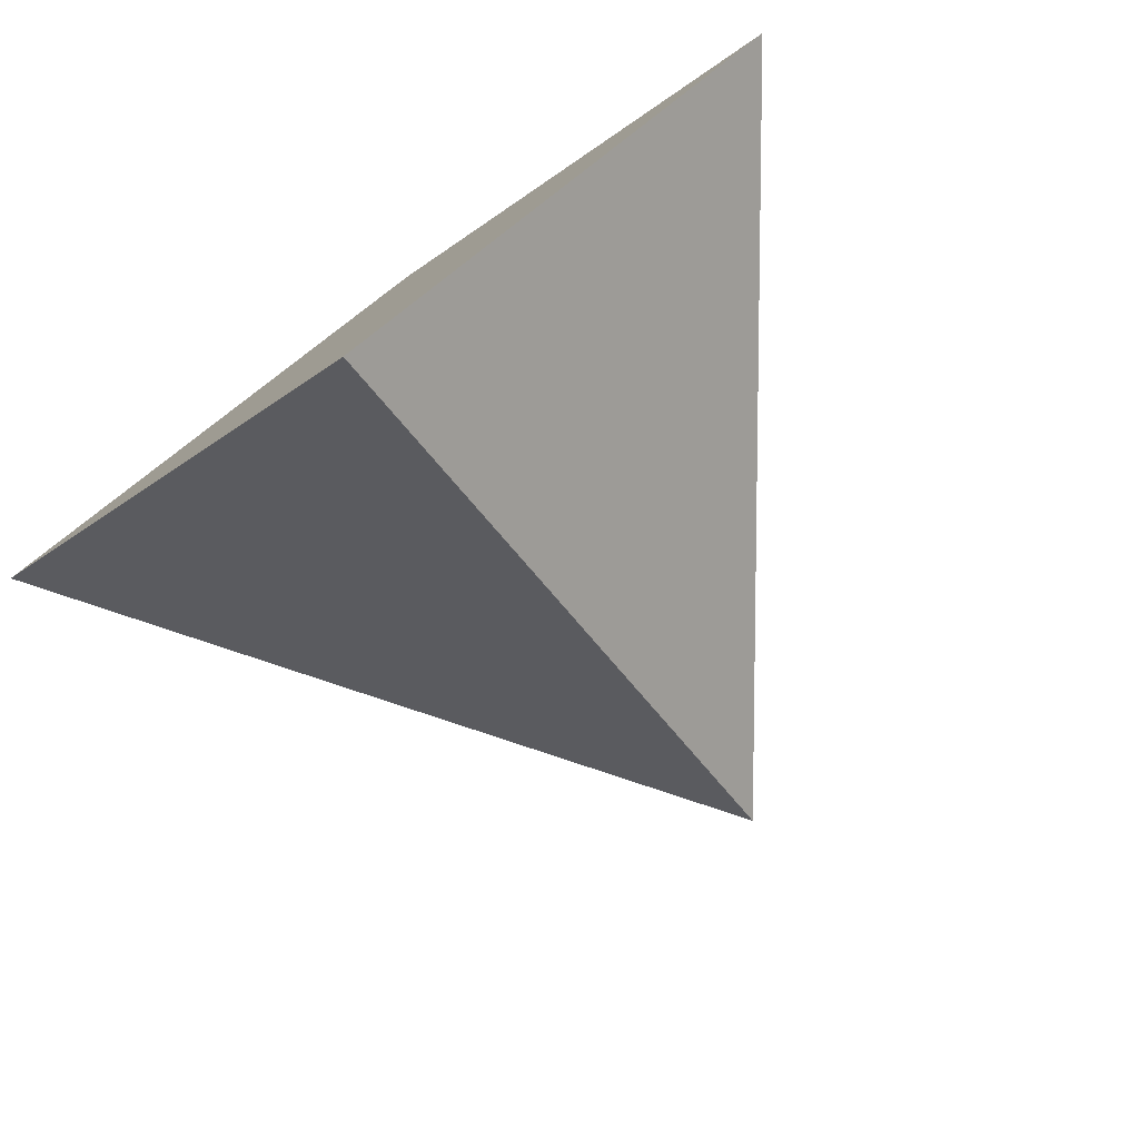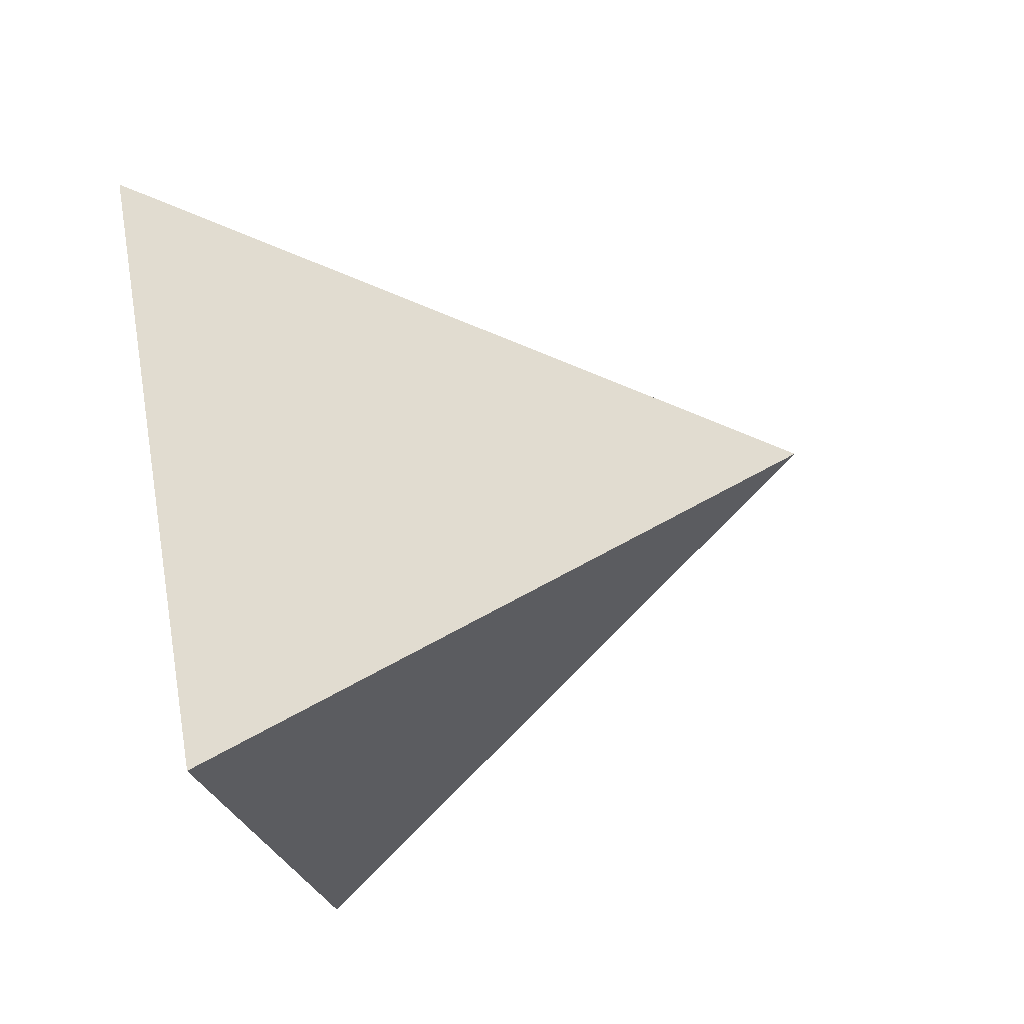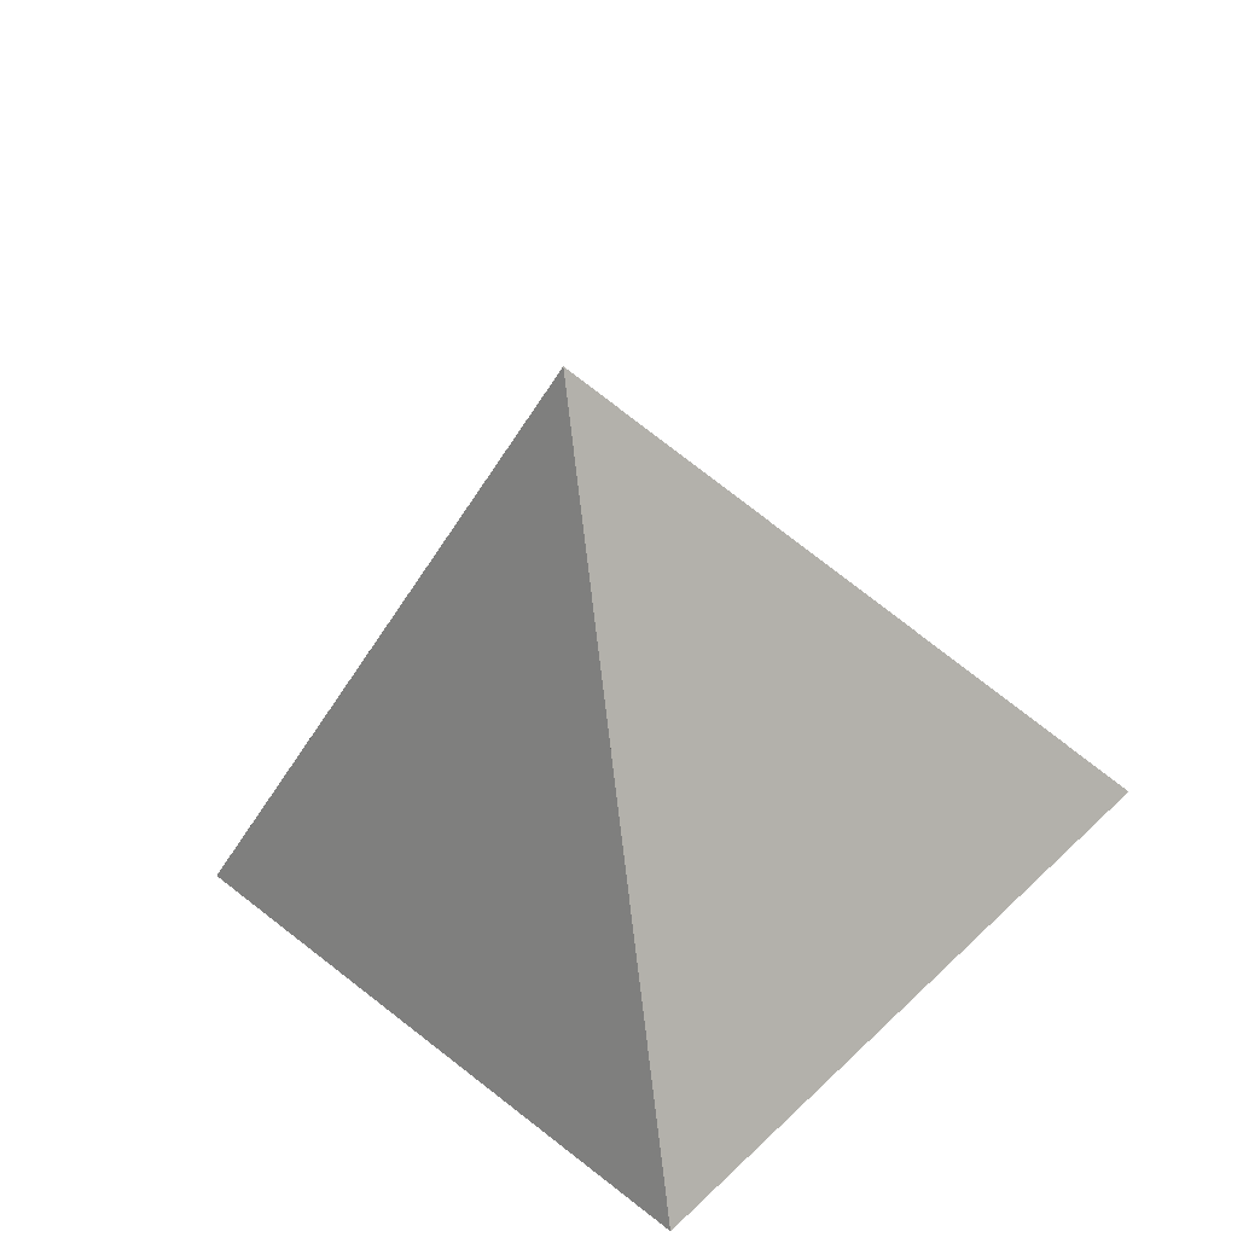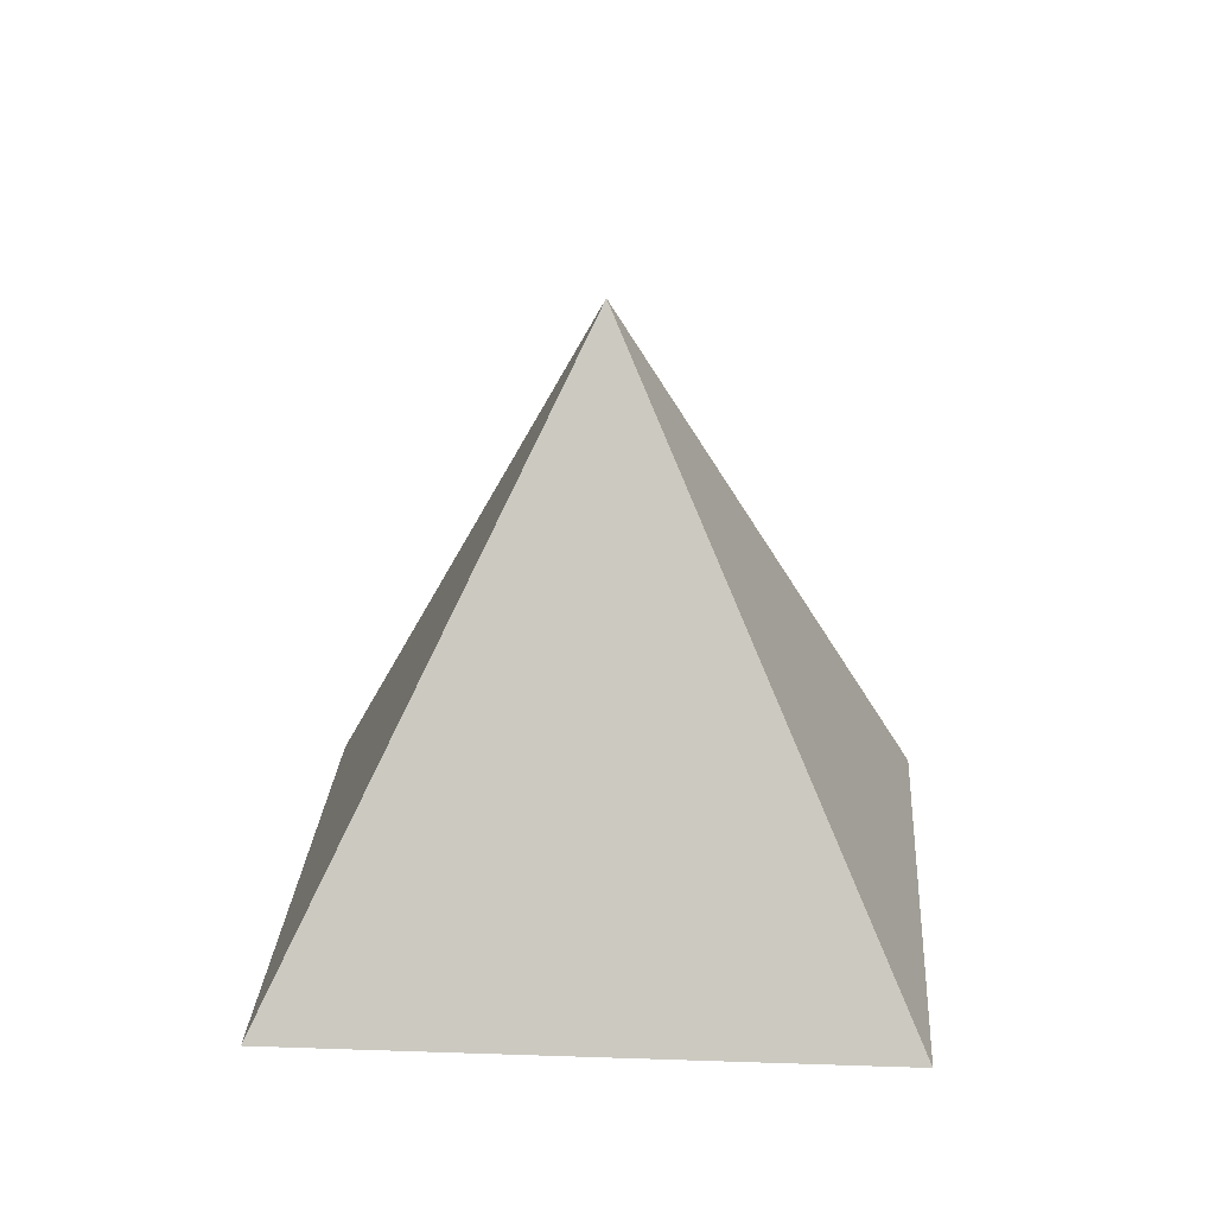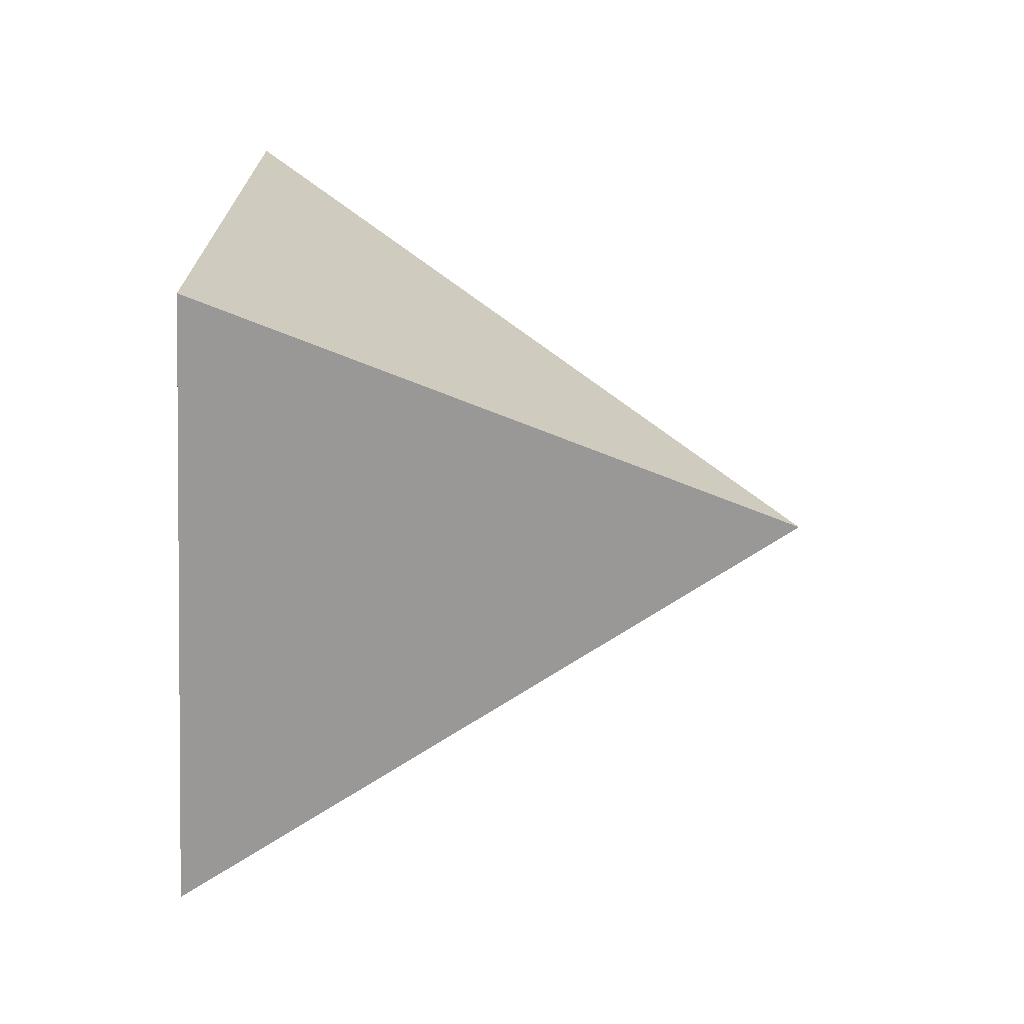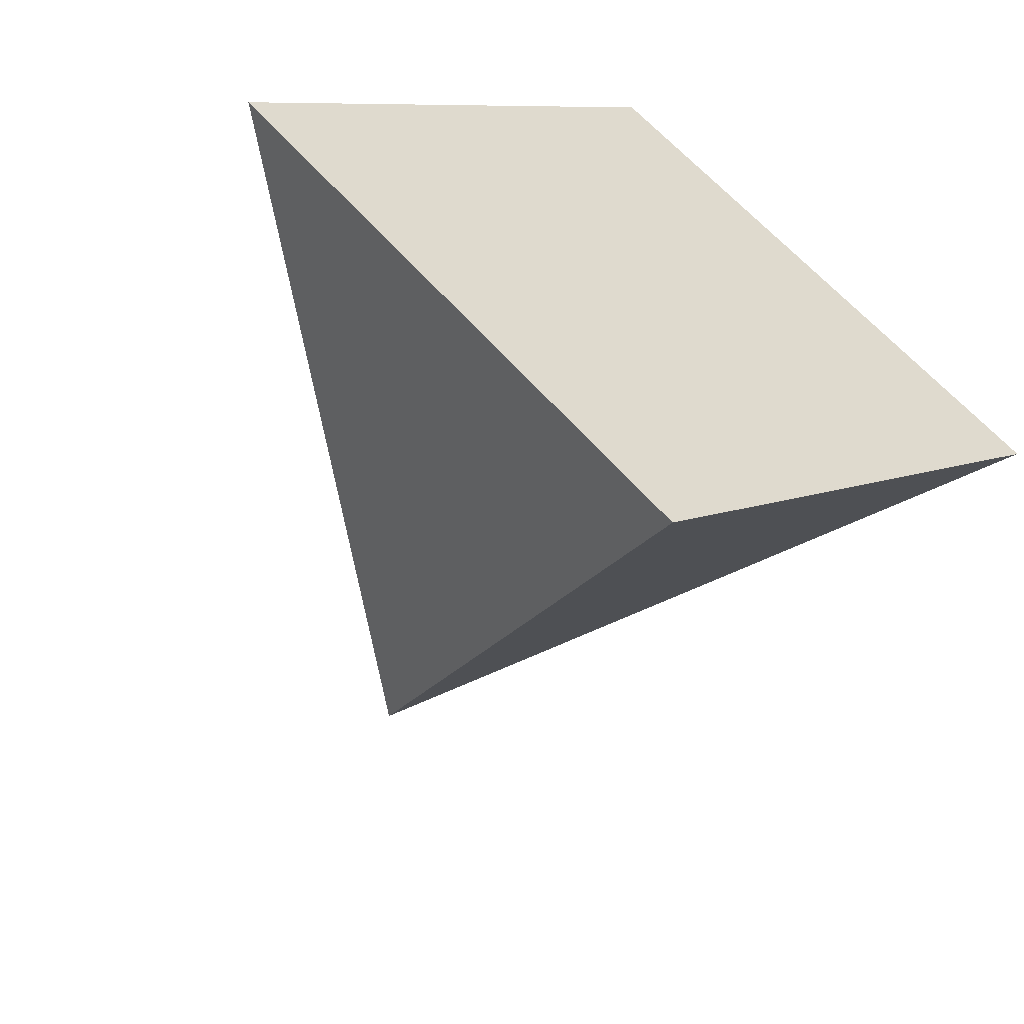
<metadata>
{"format":"obj","ext":"obj","renderer":"f3d","projection":"perspective","resolution":1024,"background":"white","views":[{"elev":-79.9,"azim":35.7,"up":"+Z"},{"elev":-66.3,"azim":102.8,"up":"+Z"},{"elev":-42.7,"azim":-171.6,"up":"+Z"},{"elev":23.0,"azim":-41.5,"up":"+Y"},{"elev":65.1,"azim":93.2,"up":"+Z"},{"elev":-57.0,"azim":-26.9,"up":"+Z"}]}
</metadata>
<code>
v 0.5 0.6952 0.4946
v 1 0 0.4946
v 0.5 0 0.4946
v 0.5 0 0
v 0.5 0 0.9929
v 0 0 0.4946
f 4 1 2
f 2 3 4
f 6 1 2
f 2 1 5
f 5 3 2
f 6 1 4
f 4 3 6
f 4 1 5
f 5 1 6
f 6 3 5
f 4 2 6
f 4 2 5
f 6 2 5
f 6 4 5
f 3 1 2
f 6 1 3
f 5 1 3
f 3 1 4

</code>
